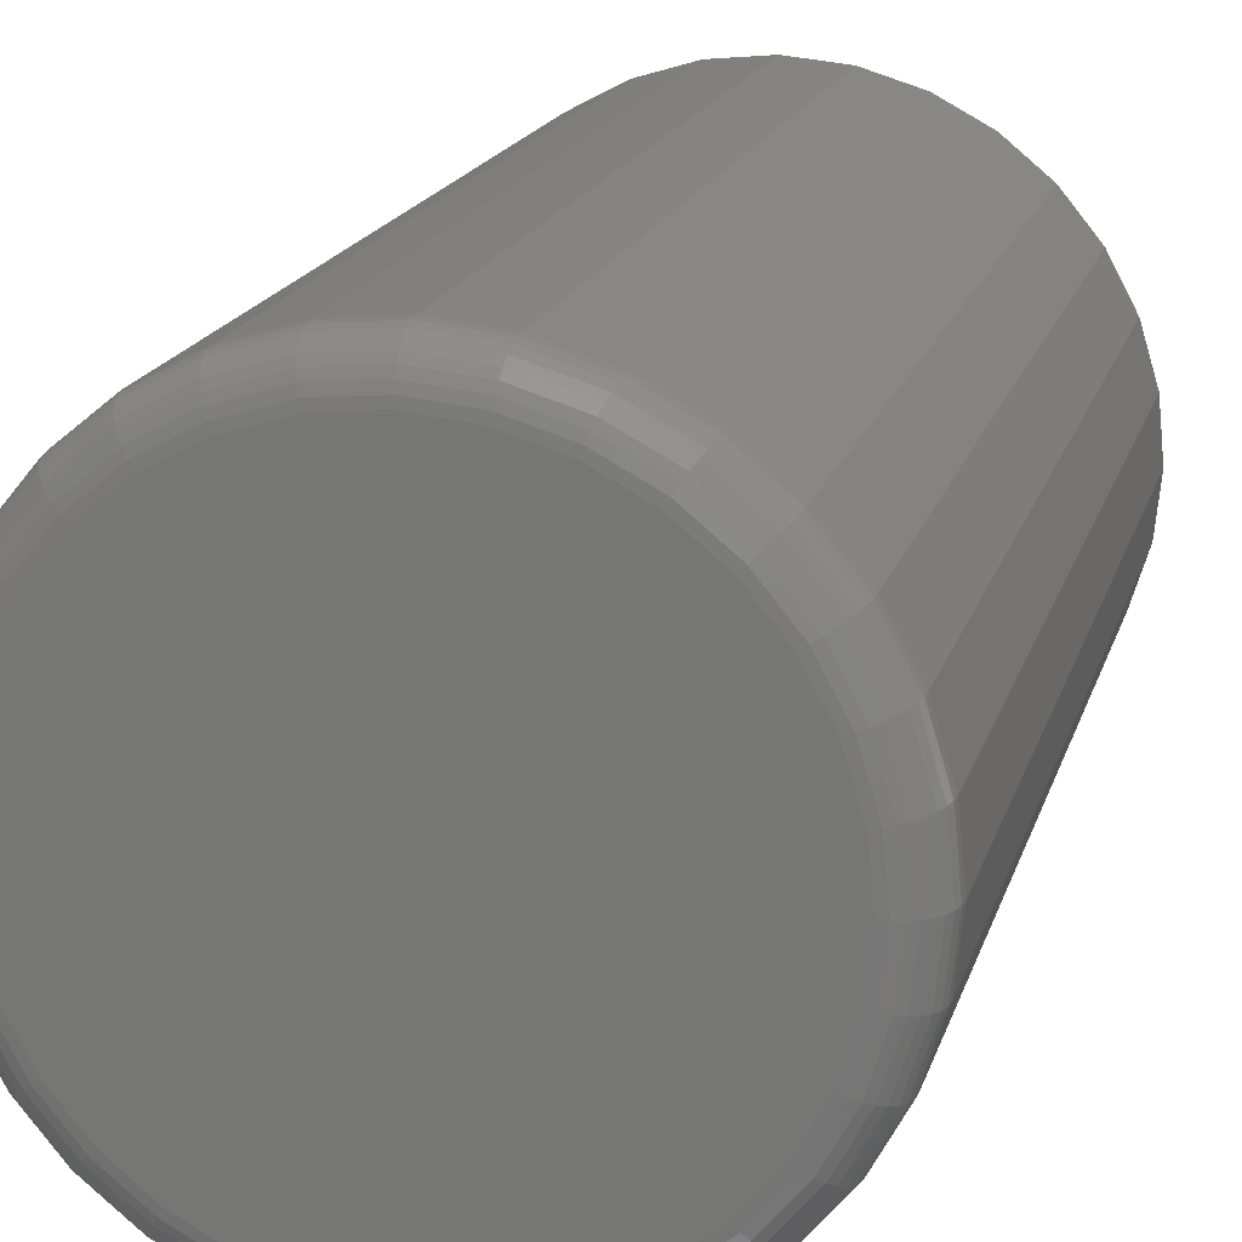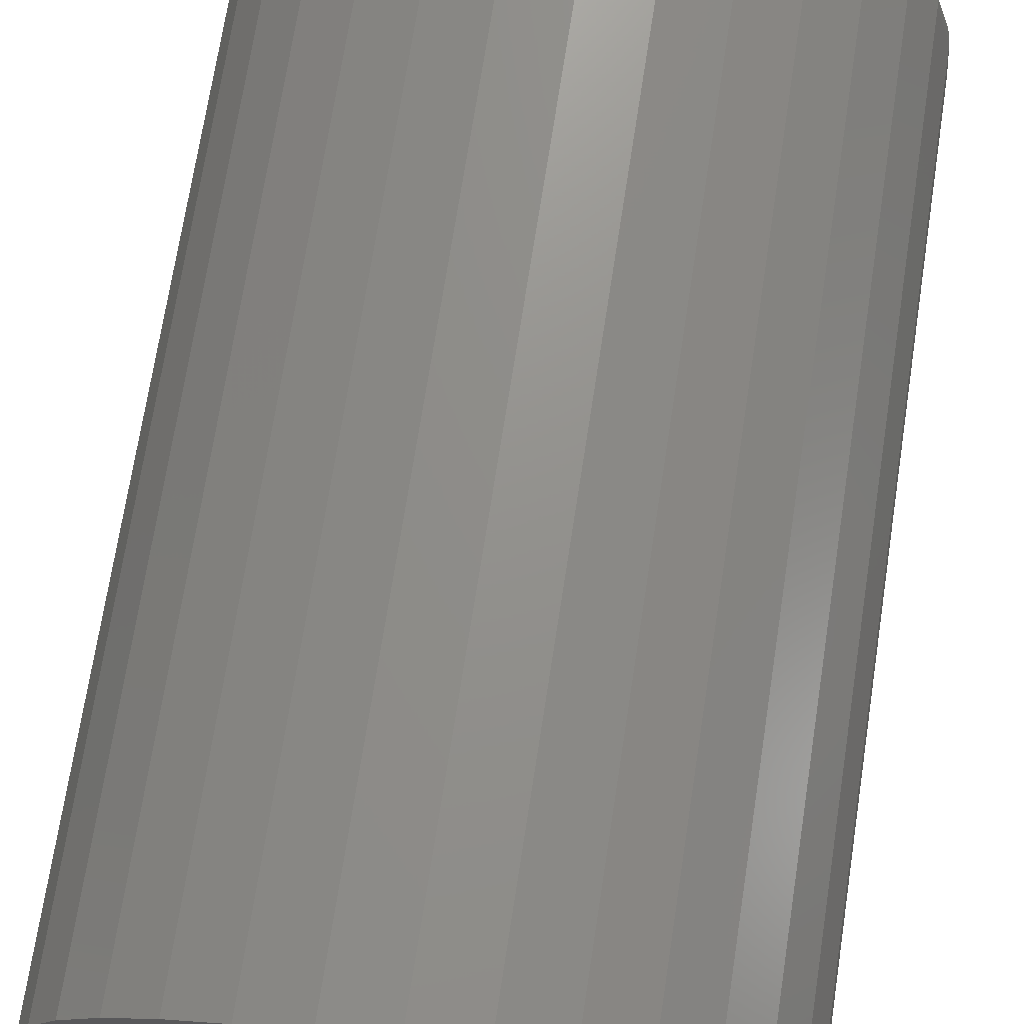
<metadata>
{"format":"stl","ext":"stl","renderer":"f3d","projection":"perspective","resolution":1024,"background":"white","views":[{"elev":17.4,"azim":14.4,"up":"+Z"},{"elev":71.4,"azim":-171.2,"up":"+Z"}]}
</metadata>
<code>
# stl→obj: 320 verts, 636 faces
v -0.2961 -0.1797 -0.06127
v -0.3056 -0.1797 -0.06221
v -0.3148 -0.1797 -0.06499
v -0.2865 -0.1797 -0.06221
v -0.2773 -0.1797 -0.06499
v -0.3232 -0.1797 -0.06951
v -0.2689 -0.1797 -0.06951
v -0.3307 -0.1797 -0.0756
v -0.2615 -0.1797 -0.0756
v -0.3367 -0.1797 -0.08301
v -0.2554 -0.1797 -0.08301
v -0.3413 -0.1797 -0.09147
v -0.2508 -0.1797 -0.09147
v -0.344 -0.1797 -0.1007
v -0.2481 -0.1797 -0.1007
v -0.2481 -0.1797 -0.1197
v -0.3413 -0.1797 -0.1289
v -0.2508 -0.1797 -0.1289
v -0.3367 -0.1797 -0.1374
v -0.2554 -0.1797 -0.1374
v -0.3307 -0.1797 -0.1448
v -0.2615 -0.1797 -0.1448
v -0.3232 -0.1797 -0.1509
v -0.2689 -0.1797 -0.1509
v -0.3148 -0.1797 -0.1554
v -0.2773 -0.1797 -0.1554
v -0.3056 -0.1797 -0.1582
v -0.2961 -0.1797 -0.1591
v -0.2865 -0.1797 -0.1582
v -0.2471 -0.1797 -0.1102
v -0.345 -0.1797 -0.1102
v -0.344 -0.1797 -0.1197
v -0.2393 1.312e-16 -0.1102
v -0.2393 -0.1719 -0.1102
v -0.2404 1.298e-16 -0.1213
v -0.2404 -0.1719 -0.1213
v -0.2436 1.283e-16 -0.1319
v -0.2436 -0.1719 -0.1319
v -0.2489 1.266e-16 -0.1417
v -0.2489 -0.1719 -0.1417
v -0.2559 1.249e-16 -0.1503
v -0.2559 -0.1719 -0.1503
v -0.2645 1.232e-16 -0.1574
v -0.2645 -0.1719 -0.1574
v -0.2743 1.215e-16 -0.1626
v -0.2743 -0.1719 -0.1626
v -0.285 1.2e-16 -0.1659
v -0.285 -0.1719 -0.1659
v -0.2961 1.186e-16 -0.1669
v -0.2961 -0.1719 -0.1669
v -0.3071 1.175e-16 -0.1659
v -0.3071 -0.1719 -0.1659
v -0.3178 1.167e-16 -0.1626
v -0.3178 -0.1719 -0.1626
v -0.3276 1.162e-16 -0.1574
v -0.3276 -0.1719 -0.1574
v -0.3362 1.16e-16 -0.1503
v -0.3362 -0.1719 -0.1503
v -0.3432 1.162e-16 -0.1417
v -0.3432 -0.1719 -0.1417
v -0.3485 1.167e-16 -0.1319
v -0.3485 -0.1719 -0.1319
v -0.3517 1.175e-16 -0.1213
v -0.3517 -0.1719 -0.1213
v -0.3528 1.186e-16 -0.1102
v -0.3528 -0.1719 -0.1102
v -0.3517 1.2e-16 -0.09913
v -0.3517 -0.1719 -0.09913
v -0.3485 1.215e-16 -0.08848
v -0.3485 -0.1719 -0.08848
v -0.3432 1.232e-16 -0.07867
v -0.3432 -0.1719 -0.07867
v -0.3362 1.249e-16 -0.07007
v -0.3362 -0.1719 -0.07007
v -0.3276 1.266e-16 -0.06302
v -0.3276 -0.1719 -0.06302
v -0.3178 1.283e-16 -0.05777
v -0.3178 -0.1719 -0.05777
v -0.3071 1.298e-16 -0.05454
v -0.3071 -0.1719 -0.05454
v -0.2961 1.312e-16 -0.05345
v -0.2961 -0.1719 -0.05345
v -0.285 1.323e-16 -0.05454
v -0.285 -0.1719 -0.05454
v -0.2743 1.331e-16 -0.05777
v -0.2743 -0.1719 -0.05777
v -0.2645 1.336e-16 -0.06302
v -0.2645 -0.1719 -0.06302
v -0.2559 1.338e-16 -0.07007
v -0.2559 -0.1719 -0.07007
v -0.2489 1.336e-16 -0.07867
v -0.2489 -0.1719 -0.07867
v -0.2436 1.331e-16 -0.08848
v -0.2436 -0.1719 -0.08848
v -0.2404 1.323e-16 -0.09913
v -0.2404 -0.1719 -0.09913
v -0.3465 -0.1795 -0.1102
v -0.3455 -0.1795 -0.1004
v -0.348 -0.1791 -0.1102
v -0.347 -0.1791 -0.1001
v -0.3493 -0.1784 -0.1102
v -0.3483 -0.1784 -0.0998
v -0.3505 -0.1774 -0.1102
v -0.3495 -0.1774 -0.09957
v -0.3515 -0.1762 -0.1102
v -0.3504 -0.1762 -0.09938
v -0.3522 -0.1749 -0.1102
v -0.3511 -0.1749 -0.09924
v -0.3526 -0.1734 -0.1102
v -0.3516 -0.1734 -0.09916
v -0.2466 -0.1795 -0.1004
v -0.2456 -0.1795 -0.1102
v -0.2451 -0.1791 -0.1001
v -0.2441 -0.1791 -0.1102
v -0.2438 -0.1784 -0.0998
v -0.2428 -0.1784 -0.1102
v -0.2426 -0.1774 -0.09957
v -0.2416 -0.1774 -0.1102
v -0.2417 -0.1762 -0.09938
v -0.2406 -0.1762 -0.1102
v -0.241 -0.1749 -0.09924
v -0.2399 -0.1749 -0.1102
v -0.2405 -0.1734 -0.09916
v -0.2395 -0.1734 -0.1102
v -0.2494 -0.1795 -0.09089
v -0.2481 -0.1791 -0.09033
v -0.2468 -0.1784 -0.08981
v -0.2457 -0.1774 -0.08936
v -0.2448 -0.1762 -0.08899
v -0.2442 -0.1749 -0.08871
v -0.2438 -0.1734 -0.08854
v -0.2541 -0.1795 -0.08217
v -0.2529 -0.1791 -0.08135
v -0.2518 -0.1784 -0.0806
v -0.2508 -0.1774 -0.07994
v -0.25 -0.1762 -0.0794
v -0.2494 -0.1749 -0.079
v -0.249 -0.1734 -0.07876
v -0.2604 -0.1795 -0.07452
v -0.2593 -0.1791 -0.07348
v -0.2584 -0.1784 -0.07253
v -0.2575 -0.1774 -0.07169
v -0.2569 -0.1762 -0.071
v -0.2563 -0.1749 -0.07049
v -0.256 -0.1734 -0.07018
v -0.268 -0.1795 -0.06825
v -0.2672 -0.1791 -0.06703
v -0.2665 -0.1784 -0.0659
v -0.2658 -0.1774 -0.06492
v -0.2653 -0.1762 -0.06411
v -0.2649 -0.1749 -0.06351
v -0.2646 -0.1734 -0.06314
v -0.2767 -0.1795 -0.06358
v -0.2762 -0.1791 -0.06223
v -0.2757 -0.1784 -0.06098
v -0.2752 -0.1774 -0.05989
v -0.2748 -0.1762 -0.05899
v -0.2746 -0.1749 -0.05832
v -0.2744 -0.1734 -0.05791
v -0.2862 -0.1795 -0.06071
v -0.2859 -0.1791 -0.05927
v -0.2857 -0.1784 -0.05795
v -0.2854 -0.1774 -0.05679
v -0.2852 -0.1762 -0.05584
v -0.2851 -0.1749 -0.05513
v -0.285 -0.1734 -0.05469
v -0.2961 -0.1795 -0.05974
v -0.2961 -0.1791 -0.05828
v -0.2961 -0.1784 -0.05693
v -0.2961 -0.1774 -0.05574
v -0.2961 -0.1762 -0.05477
v -0.2961 -0.1749 -0.05405
v -0.2961 -0.1734 -0.0536
v -0.3059 -0.1795 -0.06071
v -0.3062 -0.1791 -0.05927
v -0.3064 -0.1784 -0.05795
v -0.3067 -0.1774 -0.05679
v -0.3069 -0.1762 -0.05584
v -0.307 -0.1749 -0.05513
v -0.3071 -0.1734 -0.05469
v -0.3154 -0.1795 -0.06358
v -0.3159 -0.1791 -0.06223
v -0.3164 -0.1784 -0.06098
v -0.3169 -0.1774 -0.05989
v -0.3173 -0.1762 -0.05899
v -0.3175 -0.1749 -0.05832
v -0.3177 -0.1734 -0.05791
v -0.3241 -0.1795 -0.06825
v -0.3249 -0.1791 -0.06703
v -0.3256 -0.1784 -0.0659
v -0.3263 -0.1774 -0.06492
v -0.3268 -0.1762 -0.06411
v -0.3272 -0.1749 -0.06351
v -0.3275 -0.1734 -0.06314
v -0.3317 -0.1795 -0.07452
v -0.3328 -0.1791 -0.07348
v -0.3337 -0.1784 -0.07253
v -0.3346 -0.1774 -0.07169
v -0.3352 -0.1762 -0.071
v -0.3358 -0.1749 -0.07049
v -0.3361 -0.1734 -0.07018
v -0.338 -0.1795 -0.08217
v -0.3392 -0.1791 -0.08135
v -0.3403 -0.1784 -0.0806
v -0.3413 -0.1774 -0.07994
v -0.3421 -0.1762 -0.0794
v -0.3427 -0.1749 -0.079
v -0.3431 -0.1734 -0.07876
v -0.3427 -0.1795 -0.09089
v -0.344 -0.1791 -0.09033
v -0.3453 -0.1784 -0.08981
v -0.3464 -0.1774 -0.08936
v -0.3473 -0.1762 -0.08899
v -0.3479 -0.1749 -0.08871
v -0.3483 -0.1734 -0.08854
v -0.2466 -0.1795 -0.12
v -0.2451 -0.1791 -0.1203
v -0.2438 -0.1784 -0.1206
v -0.2426 -0.1774 -0.1208
v -0.2417 -0.1762 -0.121
v -0.241 -0.1749 -0.1212
v -0.2405 -0.1734 -0.1212
v -0.3455 -0.1795 -0.12
v -0.347 -0.1791 -0.1203
v -0.3483 -0.1784 -0.1206
v -0.3495 -0.1774 -0.1208
v -0.3504 -0.1762 -0.121
v -0.3511 -0.1749 -0.1212
v -0.3516 -0.1734 -0.1212
v -0.3427 -0.1795 -0.1295
v -0.344 -0.1791 -0.1301
v -0.3453 -0.1784 -0.1306
v -0.3464 -0.1774 -0.131
v -0.3473 -0.1762 -0.1314
v -0.3479 -0.1749 -0.1317
v -0.3483 -0.1734 -0.1319
v -0.338 -0.1795 -0.1382
v -0.3392 -0.1791 -0.139
v -0.3403 -0.1784 -0.1398
v -0.3413 -0.1774 -0.1405
v -0.3421 -0.1762 -0.141
v -0.3427 -0.1749 -0.1414
v -0.3431 -0.1734 -0.1416
v -0.3317 -0.1795 -0.1459
v -0.3328 -0.1791 -0.1469
v -0.3337 -0.1784 -0.1479
v -0.3346 -0.1774 -0.1487
v -0.3352 -0.1762 -0.1494
v -0.3358 -0.1749 -0.1499
v -0.3361 -0.1734 -0.1502
v -0.3241 -0.1795 -0.1521
v -0.3249 -0.1791 -0.1534
v -0.3256 -0.1784 -0.1545
v -0.3263 -0.1774 -0.1555
v -0.3268 -0.1762 -0.1563
v -0.3272 -0.1749 -0.1569
v -0.3275 -0.1734 -0.1573
v -0.3154 -0.1795 -0.1568
v -0.3159 -0.1791 -0.1582
v -0.3164 -0.1784 -0.1594
v -0.3169 -0.1774 -0.1605
v -0.3173 -0.1762 -0.1614
v -0.3175 -0.1749 -0.1621
v -0.3177 -0.1734 -0.1625
v -0.3059 -0.1795 -0.1597
v -0.3062 -0.1791 -0.1611
v -0.3064 -0.1784 -0.1624
v -0.3067 -0.1774 -0.1636
v -0.3069 -0.1762 -0.1646
v -0.307 -0.1749 -0.1653
v -0.3071 -0.1734 -0.1657
v -0.2961 -0.1795 -0.1607
v -0.2961 -0.1791 -0.1621
v -0.2961 -0.1784 -0.1635
v -0.2961 -0.1774 -0.1647
v -0.2961 -0.1762 -0.1656
v -0.2961 -0.1749 -0.1663
v -0.2961 -0.1734 -0.1668
v -0.2862 -0.1795 -0.1597
v -0.2859 -0.1791 -0.1611
v -0.2857 -0.1784 -0.1624
v -0.2854 -0.1774 -0.1636
v -0.2852 -0.1762 -0.1646
v -0.2851 -0.1749 -0.1653
v -0.285 -0.1734 -0.1657
v -0.2767 -0.1795 -0.1568
v -0.2762 -0.1791 -0.1582
v -0.2757 -0.1784 -0.1594
v -0.2752 -0.1774 -0.1605
v -0.2748 -0.1762 -0.1614
v -0.2746 -0.1749 -0.1621
v -0.2744 -0.1734 -0.1625
v -0.268 -0.1795 -0.1521
v -0.2672 -0.1791 -0.1534
v -0.2665 -0.1784 -0.1545
v -0.2658 -0.1774 -0.1555
v -0.2653 -0.1762 -0.1563
v -0.2649 -0.1749 -0.1569
v -0.2646 -0.1734 -0.1573
v -0.2604 -0.1795 -0.1459
v -0.2593 -0.1791 -0.1469
v -0.2584 -0.1784 -0.1479
v -0.2575 -0.1774 -0.1487
v -0.2569 -0.1762 -0.1494
v -0.2563 -0.1749 -0.1499
v -0.256 -0.1734 -0.1502
v -0.2541 -0.1795 -0.1382
v -0.2529 -0.1791 -0.139
v -0.2518 -0.1784 -0.1398
v -0.2508 -0.1774 -0.1405
v -0.25 -0.1762 -0.141
v -0.2494 -0.1749 -0.1414
v -0.249 -0.1734 -0.1416
v -0.2494 -0.1795 -0.1295
v -0.2481 -0.1791 -0.1301
v -0.2468 -0.1784 -0.1306
v -0.2457 -0.1774 -0.131
v -0.2448 -0.1762 -0.1314
v -0.2442 -0.1749 -0.1317
v -0.2438 -0.1734 -0.1319
f 1 2 3
f 4 1 3
f 4 3 5
f 5 3 6
f 5 6 7
f 7 6 8
f 7 8 9
f 9 8 10
f 9 10 11
f 11 10 12
f 11 12 13
f 13 12 14
f 13 14 15
f 16 17 18
f 18 17 19
f 18 19 20
f 20 19 21
f 20 21 22
f 22 21 23
f 22 23 24
f 24 23 25
f 24 25 26
f 26 25 27
f 26 27 28
f 26 28 29
f 15 14 30
f 30 14 31
f 30 31 16
f 16 31 32
f 16 32 17
f 33 34 35
f 35 34 36
f 35 36 37
f 37 36 38
f 37 38 39
f 39 38 40
f 39 40 41
f 41 40 42
f 41 42 43
f 43 42 44
f 43 44 45
f 45 44 46
f 45 46 47
f 47 46 48
f 47 48 49
f 49 48 50
f 49 50 51
f 51 50 52
f 51 52 53
f 53 52 54
f 53 54 55
f 55 54 56
f 55 56 57
f 57 56 58
f 57 58 59
f 59 58 60
f 59 60 61
f 61 60 62
f 61 62 63
f 63 62 64
f 63 64 65
f 65 64 66
f 65 66 67
f 67 66 68
f 67 68 69
f 69 68 70
f 69 70 71
f 71 70 72
f 71 72 73
f 73 72 74
f 73 74 75
f 75 74 76
f 75 76 77
f 77 76 78
f 77 78 79
f 79 78 80
f 79 80 81
f 81 80 82
f 81 82 83
f 83 82 84
f 83 84 85
f 85 84 86
f 85 86 87
f 87 86 88
f 87 88 89
f 89 88 90
f 89 90 91
f 91 90 92
f 91 92 93
f 93 92 94
f 93 94 95
f 95 94 96
f 95 96 33
f 33 96 34
f 31 14 97
f 97 14 98
f 97 98 99
f 99 98 100
f 99 100 101
f 101 100 102
f 101 102 103
f 103 102 104
f 103 104 105
f 105 104 106
f 105 106 107
f 107 106 108
f 107 108 109
f 109 108 110
f 109 110 66
f 66 110 68
f 15 30 111
f 111 30 112
f 111 112 113
f 113 112 114
f 113 114 115
f 115 114 116
f 115 116 117
f 117 116 118
f 117 118 119
f 119 118 120
f 119 120 121
f 121 120 122
f 121 122 123
f 123 122 124
f 123 124 96
f 96 124 34
f 13 15 125
f 125 15 111
f 125 111 126
f 126 111 113
f 126 113 127
f 127 113 115
f 127 115 128
f 128 115 117
f 128 117 129
f 129 117 119
f 129 119 130
f 130 119 121
f 130 121 131
f 131 121 123
f 131 123 94
f 94 123 96
f 11 13 132
f 132 13 125
f 132 125 133
f 133 125 126
f 133 126 134
f 134 126 127
f 134 127 135
f 135 127 128
f 135 128 136
f 136 128 129
f 136 129 137
f 137 129 130
f 137 130 138
f 138 130 131
f 138 131 92
f 92 131 94
f 9 11 139
f 139 11 132
f 139 132 140
f 140 132 133
f 140 133 141
f 141 133 134
f 141 134 142
f 142 134 135
f 142 135 143
f 143 135 136
f 143 136 144
f 144 136 137
f 144 137 145
f 145 137 138
f 145 138 90
f 90 138 92
f 7 9 146
f 146 9 139
f 146 139 147
f 147 139 140
f 147 140 148
f 148 140 141
f 148 141 149
f 149 141 142
f 149 142 150
f 150 142 143
f 150 143 151
f 151 143 144
f 151 144 152
f 152 144 145
f 152 145 88
f 88 145 90
f 5 7 153
f 153 7 146
f 153 146 154
f 154 146 147
f 154 147 155
f 155 147 148
f 155 148 156
f 156 148 149
f 156 149 157
f 157 149 150
f 157 150 158
f 158 150 151
f 158 151 159
f 159 151 152
f 159 152 86
f 86 152 88
f 4 5 160
f 160 5 153
f 160 153 161
f 161 153 154
f 161 154 162
f 162 154 155
f 162 155 163
f 163 155 156
f 163 156 164
f 164 156 157
f 164 157 165
f 165 157 158
f 165 158 166
f 166 158 159
f 166 159 84
f 84 159 86
f 1 4 167
f 167 4 160
f 167 160 168
f 168 160 161
f 168 161 169
f 169 161 162
f 169 162 170
f 170 162 163
f 170 163 171
f 171 163 164
f 171 164 172
f 172 164 165
f 172 165 173
f 173 165 166
f 173 166 82
f 82 166 84
f 2 1 174
f 174 1 167
f 174 167 175
f 175 167 168
f 175 168 176
f 176 168 169
f 176 169 177
f 177 169 170
f 177 170 178
f 178 170 171
f 178 171 179
f 179 171 172
f 179 172 180
f 180 172 173
f 180 173 80
f 80 173 82
f 3 2 181
f 181 2 174
f 181 174 182
f 182 174 175
f 182 175 183
f 183 175 176
f 183 176 184
f 184 176 177
f 184 177 185
f 185 177 178
f 185 178 186
f 186 178 179
f 186 179 187
f 187 179 180
f 187 180 78
f 78 180 80
f 6 3 188
f 188 3 181
f 188 181 189
f 189 181 182
f 189 182 190
f 190 182 183
f 190 183 191
f 191 183 184
f 191 184 192
f 192 184 185
f 192 185 193
f 193 185 186
f 193 186 194
f 194 186 187
f 194 187 76
f 76 187 78
f 8 6 195
f 195 6 188
f 195 188 196
f 196 188 189
f 196 189 197
f 197 189 190
f 197 190 198
f 198 190 191
f 198 191 199
f 199 191 192
f 199 192 200
f 200 192 193
f 200 193 201
f 201 193 194
f 201 194 74
f 74 194 76
f 10 8 202
f 202 8 195
f 202 195 203
f 203 195 196
f 203 196 204
f 204 196 197
f 204 197 205
f 205 197 198
f 205 198 206
f 206 198 199
f 206 199 207
f 207 199 200
f 207 200 208
f 208 200 201
f 208 201 72
f 72 201 74
f 12 10 209
f 209 10 202
f 209 202 210
f 210 202 203
f 210 203 211
f 211 203 204
f 211 204 212
f 212 204 205
f 212 205 213
f 213 205 206
f 213 206 214
f 214 206 207
f 214 207 215
f 215 207 208
f 215 208 70
f 70 208 72
f 14 12 98
f 98 12 209
f 98 209 100
f 100 209 210
f 100 210 102
f 102 210 211
f 102 211 104
f 104 211 212
f 104 212 106
f 106 212 213
f 106 213 108
f 108 213 214
f 108 214 110
f 110 214 215
f 110 215 68
f 68 215 70
f 30 16 112
f 112 16 216
f 112 216 114
f 114 216 217
f 114 217 116
f 116 217 218
f 116 218 118
f 118 218 219
f 118 219 120
f 120 219 220
f 120 220 122
f 122 220 221
f 122 221 124
f 124 221 222
f 124 222 34
f 34 222 36
f 32 31 223
f 223 31 97
f 223 97 224
f 224 97 99
f 224 99 225
f 225 99 101
f 225 101 226
f 226 101 103
f 226 103 227
f 227 103 105
f 227 105 228
f 228 105 107
f 228 107 229
f 229 107 109
f 229 109 64
f 64 109 66
f 17 32 230
f 230 32 223
f 230 223 231
f 231 223 224
f 231 224 232
f 232 224 225
f 232 225 233
f 233 225 226
f 233 226 234
f 234 226 227
f 234 227 235
f 235 227 228
f 235 228 236
f 236 228 229
f 236 229 62
f 62 229 64
f 19 17 237
f 237 17 230
f 237 230 238
f 238 230 231
f 238 231 239
f 239 231 232
f 239 232 240
f 240 232 233
f 240 233 241
f 241 233 234
f 241 234 242
f 242 234 235
f 242 235 243
f 243 235 236
f 243 236 60
f 60 236 62
f 21 19 244
f 244 19 237
f 244 237 245
f 245 237 238
f 245 238 246
f 246 238 239
f 246 239 247
f 247 239 240
f 247 240 248
f 248 240 241
f 248 241 249
f 249 241 242
f 249 242 250
f 250 242 243
f 250 243 58
f 58 243 60
f 23 21 251
f 251 21 244
f 251 244 252
f 252 244 245
f 252 245 253
f 253 245 246
f 253 246 254
f 254 246 247
f 254 247 255
f 255 247 248
f 255 248 256
f 256 248 249
f 256 249 257
f 257 249 250
f 257 250 56
f 56 250 58
f 25 23 258
f 258 23 251
f 258 251 259
f 259 251 252
f 259 252 260
f 260 252 253
f 260 253 261
f 261 253 254
f 261 254 262
f 262 254 255
f 262 255 263
f 263 255 256
f 263 256 264
f 264 256 257
f 264 257 54
f 54 257 56
f 27 25 265
f 265 25 258
f 265 258 266
f 266 258 259
f 266 259 267
f 267 259 260
f 267 260 268
f 268 260 261
f 268 261 269
f 269 261 262
f 269 262 270
f 270 262 263
f 270 263 271
f 271 263 264
f 271 264 52
f 52 264 54
f 28 27 272
f 272 27 265
f 272 265 273
f 273 265 266
f 273 266 274
f 274 266 267
f 274 267 275
f 275 267 268
f 275 268 276
f 276 268 269
f 276 269 277
f 277 269 270
f 277 270 278
f 278 270 271
f 278 271 50
f 50 271 52
f 29 28 279
f 279 28 272
f 279 272 280
f 280 272 273
f 280 273 281
f 281 273 274
f 281 274 282
f 282 274 275
f 282 275 283
f 283 275 276
f 283 276 284
f 284 276 277
f 284 277 285
f 285 277 278
f 285 278 48
f 48 278 50
f 26 29 286
f 286 29 279
f 286 279 287
f 287 279 280
f 287 280 288
f 288 280 281
f 288 281 289
f 289 281 282
f 289 282 290
f 290 282 283
f 290 283 291
f 291 283 284
f 291 284 292
f 292 284 285
f 292 285 46
f 46 285 48
f 24 26 293
f 293 26 286
f 293 286 294
f 294 286 287
f 294 287 295
f 295 287 288
f 295 288 296
f 296 288 289
f 296 289 297
f 297 289 290
f 297 290 298
f 298 290 291
f 298 291 299
f 299 291 292
f 299 292 44
f 44 292 46
f 22 24 300
f 300 24 293
f 300 293 301
f 301 293 294
f 301 294 302
f 302 294 295
f 302 295 303
f 303 295 296
f 303 296 304
f 304 296 297
f 304 297 305
f 305 297 298
f 305 298 306
f 306 298 299
f 306 299 42
f 42 299 44
f 20 22 307
f 307 22 300
f 307 300 308
f 308 300 301
f 308 301 309
f 309 301 302
f 309 302 310
f 310 302 303
f 310 303 311
f 311 303 304
f 311 304 312
f 312 304 305
f 312 305 313
f 313 305 306
f 313 306 40
f 40 306 42
f 18 20 314
f 314 20 307
f 314 307 315
f 315 307 308
f 315 308 316
f 316 308 309
f 316 309 317
f 317 309 310
f 317 310 318
f 318 310 311
f 318 311 319
f 319 311 312
f 319 312 320
f 320 312 313
f 320 313 38
f 38 313 40
f 16 18 216
f 216 18 314
f 216 314 217
f 217 314 315
f 217 315 218
f 218 315 316
f 218 316 219
f 219 316 317
f 219 317 220
f 220 317 318
f 220 318 221
f 221 318 319
f 221 319 222
f 222 319 320
f 222 320 36
f 36 320 38
f 81 83 79
f 77 79 83
f 85 77 83
f 75 77 85
f 87 75 85
f 73 75 87
f 89 73 87
f 71 73 89
f 91 71 89
f 69 71 91
f 93 69 91
f 39 59 37
f 57 59 39
f 41 57 39
f 55 57 41
f 43 55 41
f 53 55 43
f 45 53 43
f 51 53 45
f 47 51 45
f 49 51 47
f 59 61 37
f 37 61 63
f 37 63 35
f 35 63 65
f 35 65 33
f 33 65 67
f 33 67 95
f 95 67 69
f 95 69 93

</code>
